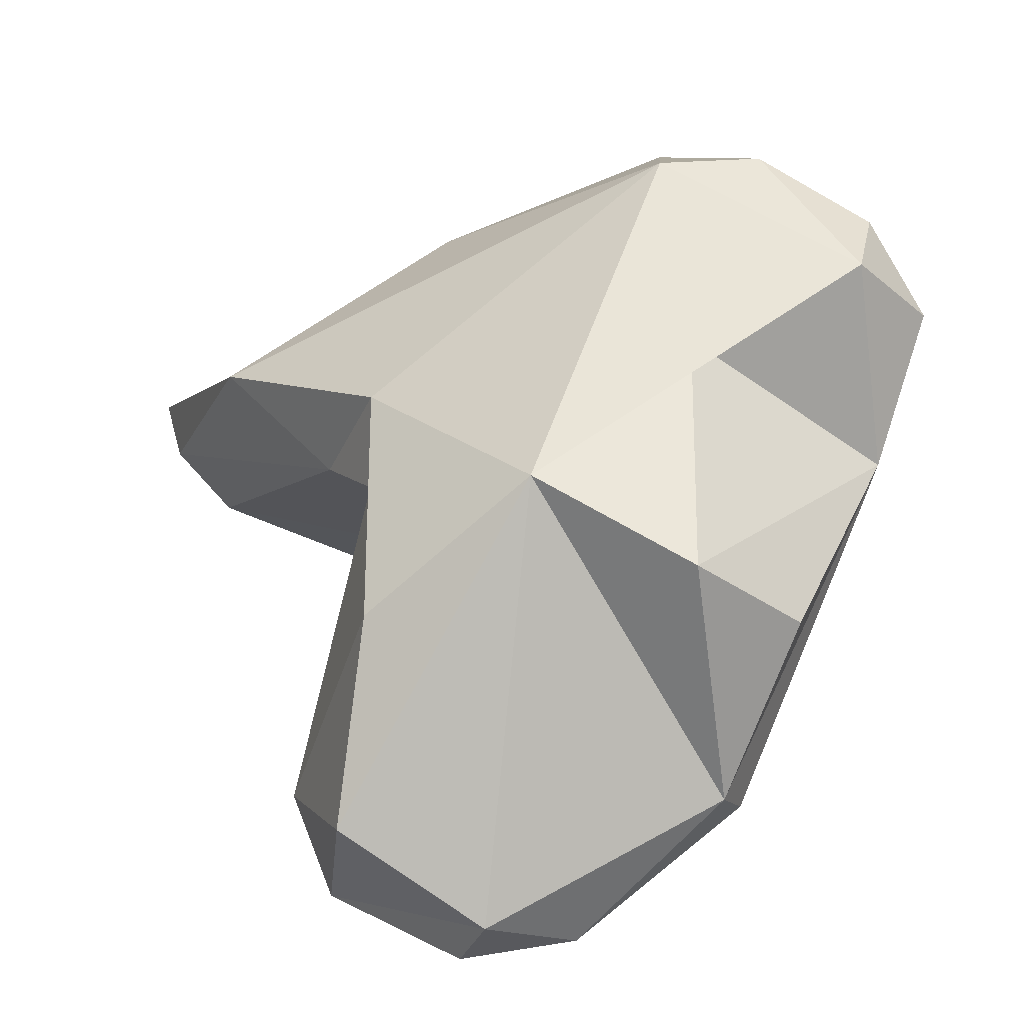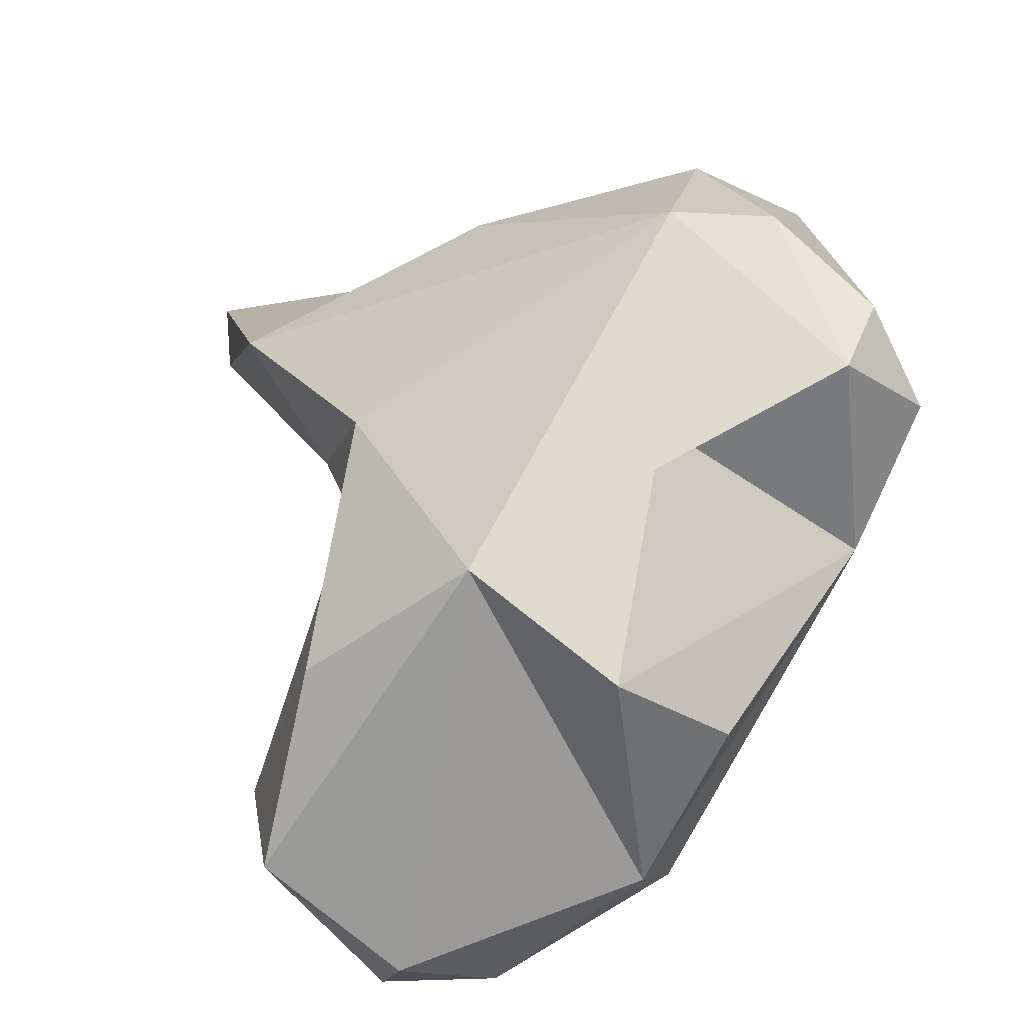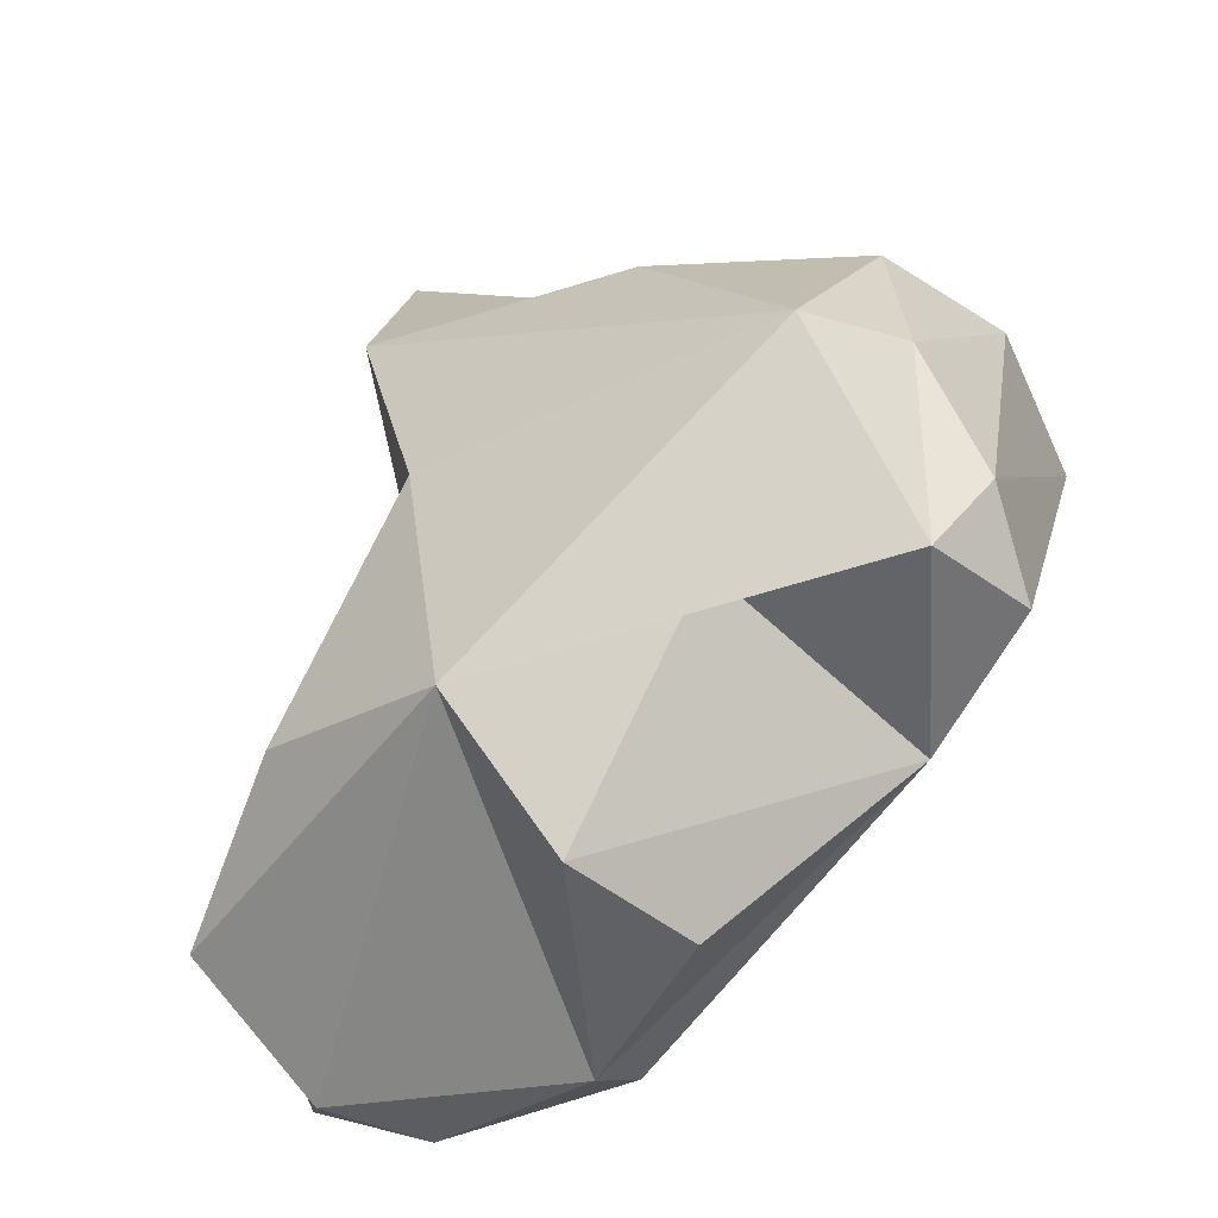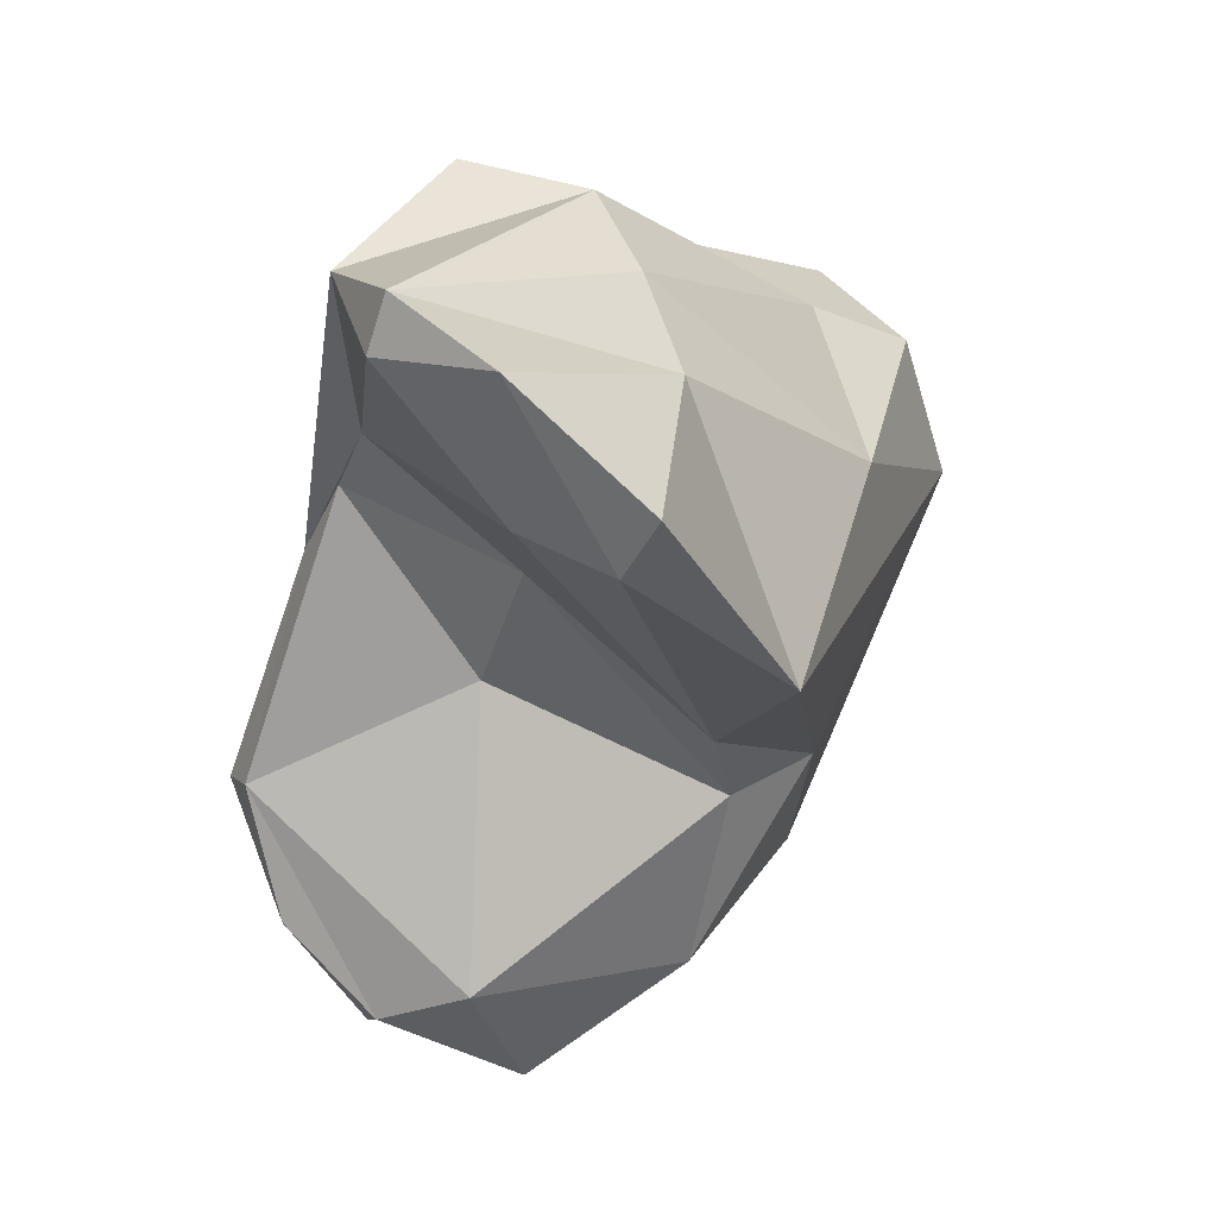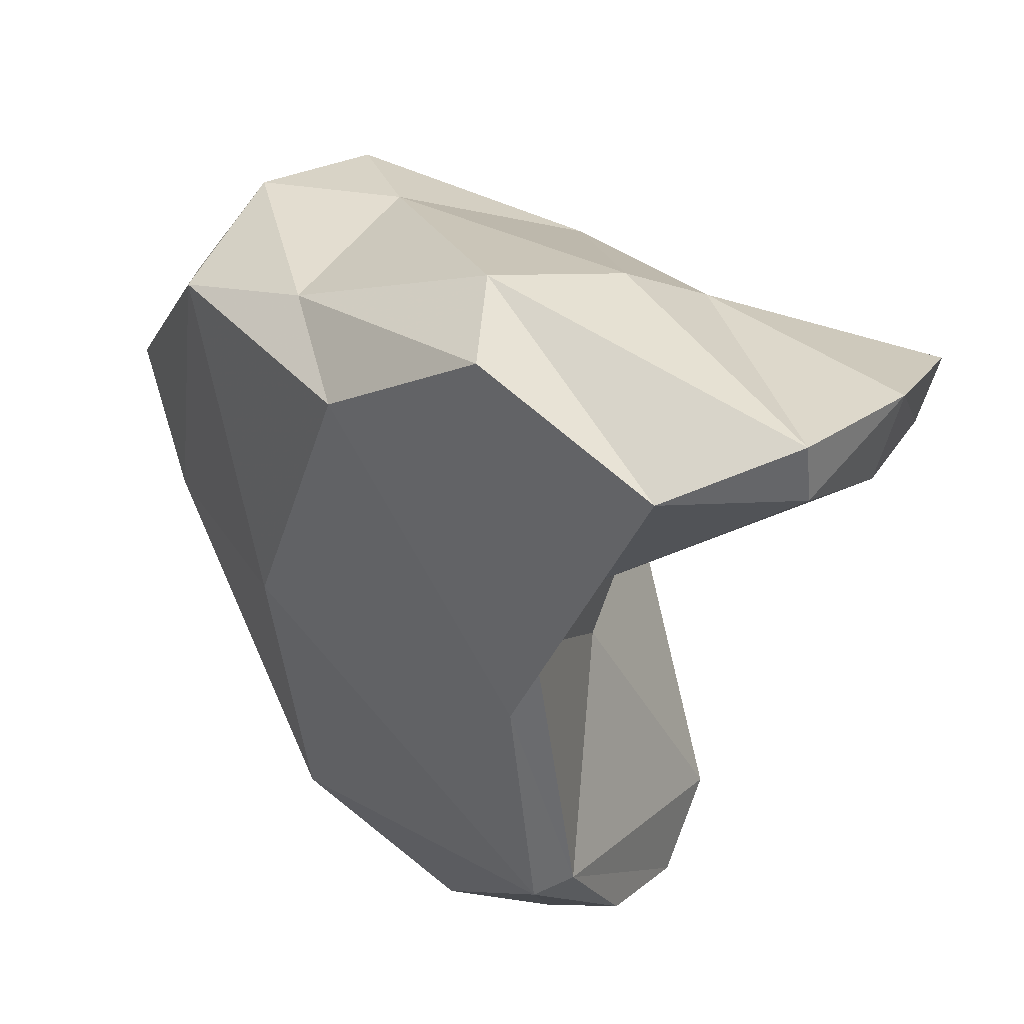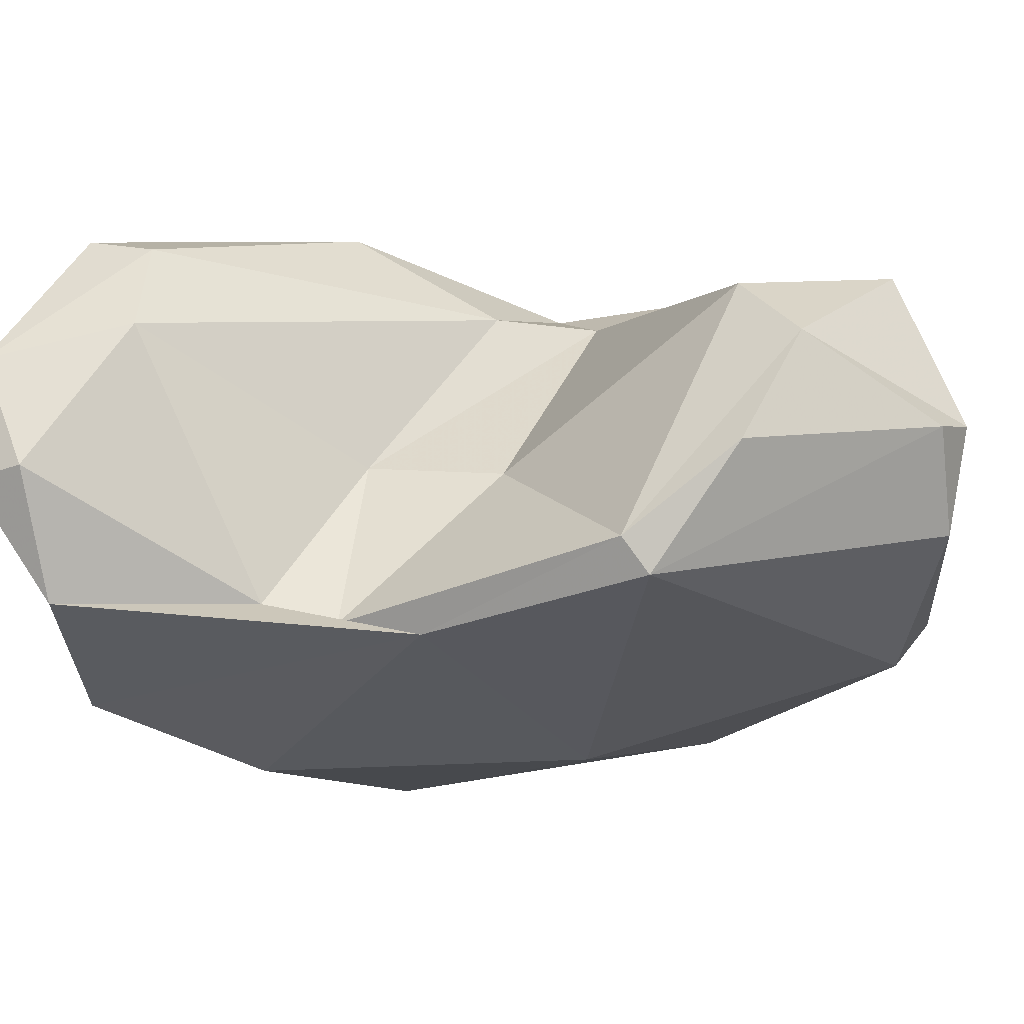
<metadata>
{"format":"obj","ext":"obj","renderer":"f3d","projection":"perspective","resolution":1024,"background":"white","views":[{"elev":26.6,"azim":1.5,"up":"+Z"},{"elev":40.5,"azim":12.1,"up":"+Z"},{"elev":44.7,"azim":30.5,"up":"+Z"},{"elev":30.0,"azim":-99.7,"up":"+Y"},{"elev":-31.9,"azim":-179.5,"up":"+Z"},{"elev":-71.9,"azim":-72.4,"up":"+Z"}]}
</metadata>
<code>
v 145.8 283.6 86.86
v 147.1 284.3 84.7
v 145.2 285.3 87.66
v 146.8 288.3 84.47
v 148.1 278.9 91.53
v 149.1 287.7 81.89
v 149.3 289.2 82.39
v 150.6 269.1 83.89
v 152.5 274.3 93.02
v 151.2 275.8 90.18
v 153 279.9 85.76
v 151.6 267.9 81.57
v 152.8 288.2 81.47
v 152.5 273.2 90.89
v 153.2 270.1 79.4
v 152.1 265.2 85.43
v 153.9 276.4 84.76
v 151.1 285.8 89.29
v 152.7 267.9 89.94
v 154.5 273.6 78.74
v 154.6 283.2 82.13
v 155.1 265.3 81.57
v 153.2 287.5 88.69
v 155.8 264.6 82.99
v 155.5 281.4 81.57
v 155.6 273.2 78.41
v 160.1 282 97.07
v 154.2 281.6 94.63
v 156.8 268.7 93.51
v 156.2 279.3 80.68
v 158.1 265.8 81.79
v 156.6 288.2 88.12
v 161.7 266.8 85.43
v 162.9 276.9 86
v 160.6 285.6 86.13
v 162.2 268 84.49
v 156.9 289.1 84.85
v 160 278 98.28
v 159.1 283.6 94.23
v 160.8 272.9 95.31
v 161.6 285 89.91
v 160.9 267 91.95
v 162.7 278.3 98.34
v 163.5 268.1 89.83
v 165.2 274.4 96.86
v 165.9 273.8 91.46
v 162.9 282.9 95.33
v 164.7 283 91.8
v 165.5 276.4 97.23
v 167 275.5 94.98
g foo
f 16 8 12
f 22 24 12
f 24 16 12
f 24 22 31
f 22 12 15
f 26 31 22
f 8 20 12
f 15 12 20
f 26 22 15
f 26 15 20
f 19 16 29
f 24 29 16
f 33 29 24
f 19 8 16
f 33 24 31
f 31 36 33
f 19 14 8
f 36 31 26
f 8 14 17
f 17 20 8
f 36 26 34
f 26 30 34
f 20 30 26
f 25 20 17
f 30 20 25
f 33 42 29
f 42 33 44
f 19 29 9
f 36 46 33
f 46 44 33
f 14 19 9
f 14 9 10
f 34 46 36
f 9 5 10
f 11 14 10
f 14 11 17
f 10 5 1
f 3 1 5
f 25 17 11
f 2 11 10
f 21 25 11
f 2 10 1
f 21 11 2
f 21 30 25
f 21 2 6
f 30 21 13
f 3 4 1
f 6 2 4
f 2 1 4
f 13 21 6
f 7 6 4
f 13 6 7
f 40 29 42
f 46 40 42
f 42 44 46
f 9 29 38
f 45 38 29
f 45 29 40
f 5 9 38
f 28 5 38
f 18 5 28
f 3 5 18
f 35 34 30
f 35 30 37
f 30 13 37
f 4 3 18
f 32 7 23
f 32 13 7
f 32 37 13
f 7 4 18
f 7 18 23
f 46 45 40
f 46 50 45
f 48 50 46
f 27 28 38
f 34 48 46
f 35 48 34
f 28 27 39
f 35 41 48
f 23 18 28
f 23 28 39
f 32 39 41
f 37 41 35
f 32 41 37
f 32 23 39
f 38 45 43
f 49 43 45
f 49 45 50
f 27 38 43
f 48 49 50
f 47 43 49
f 47 49 48
f 47 27 43
f 39 27 47
f 47 41 39
f 48 41 47
g

</code>
